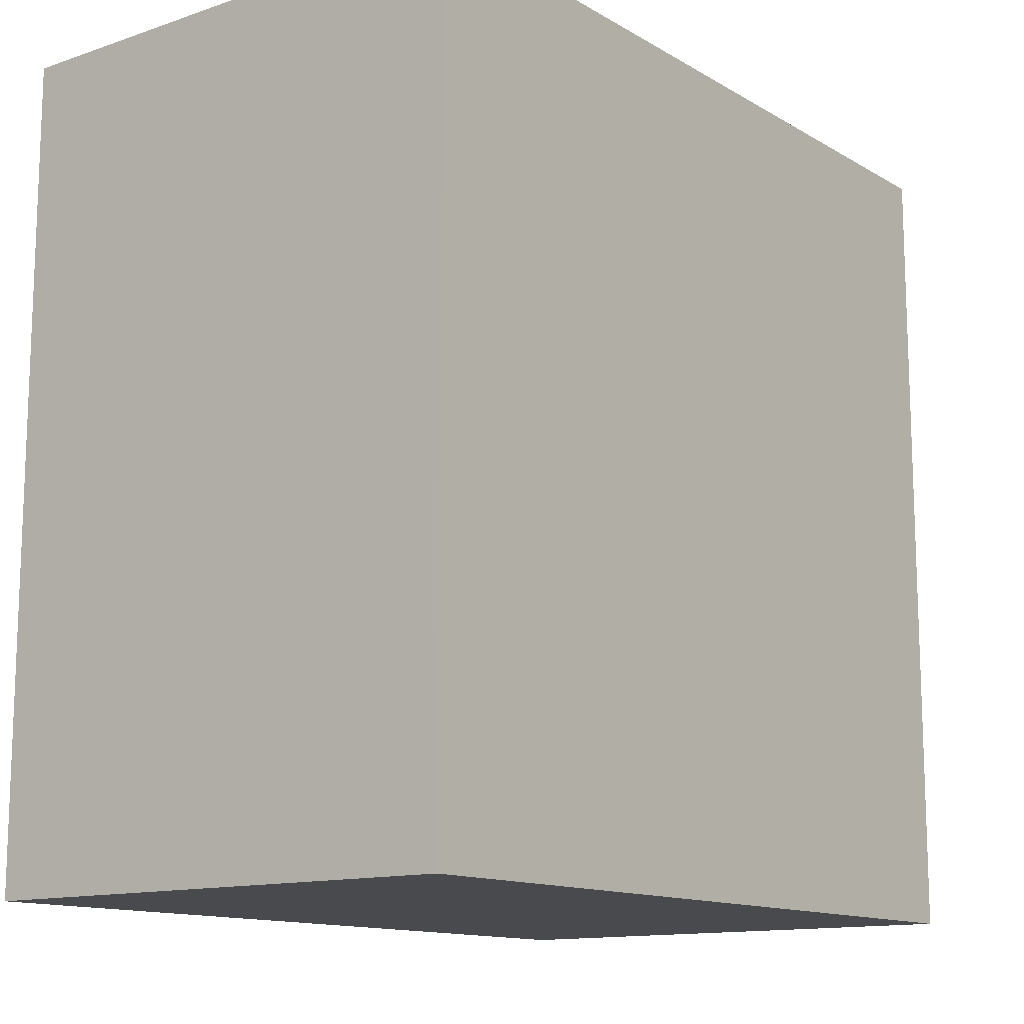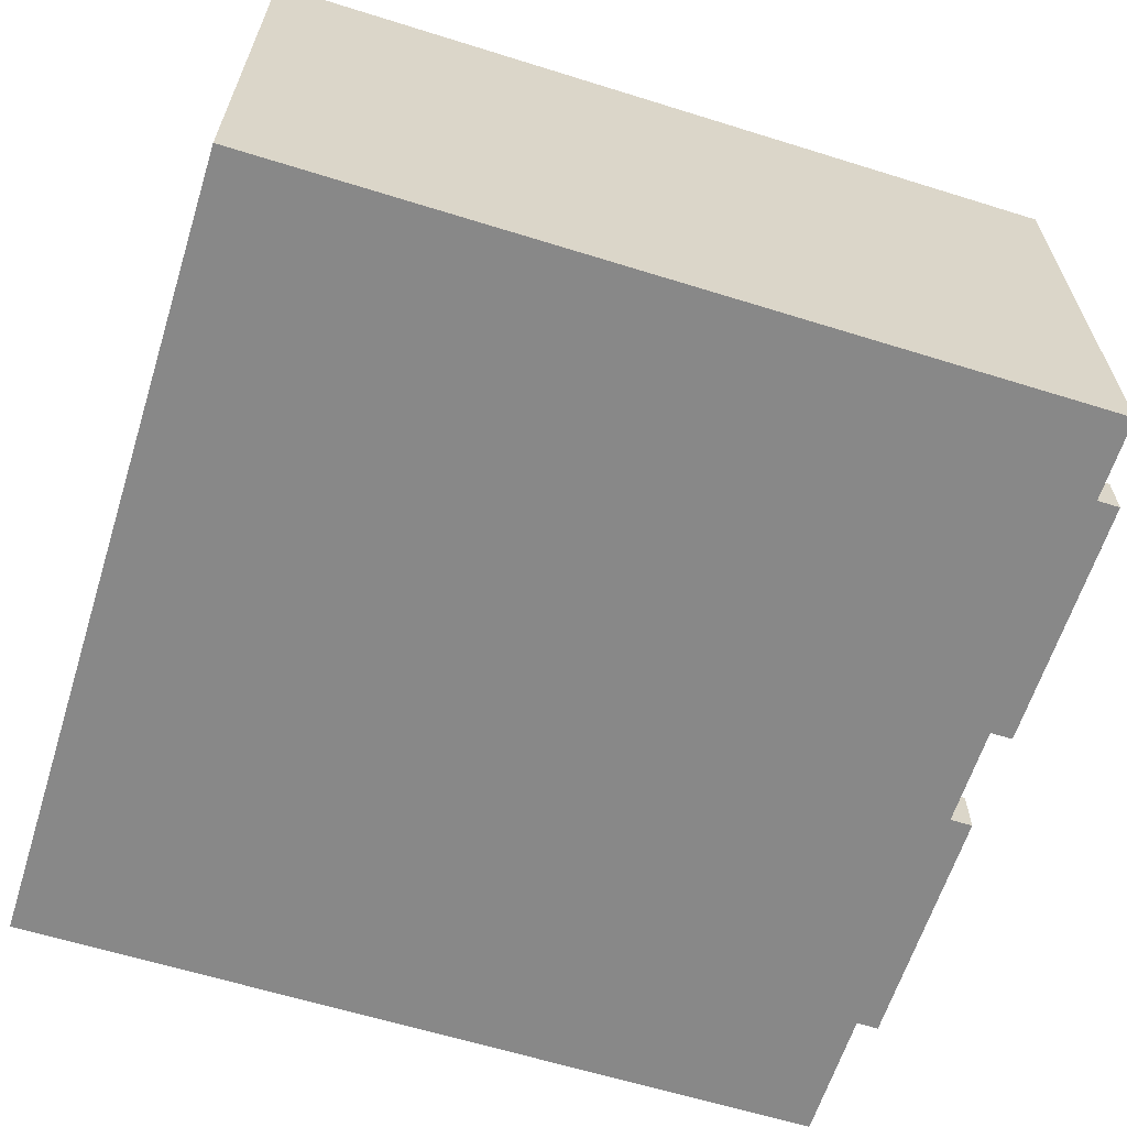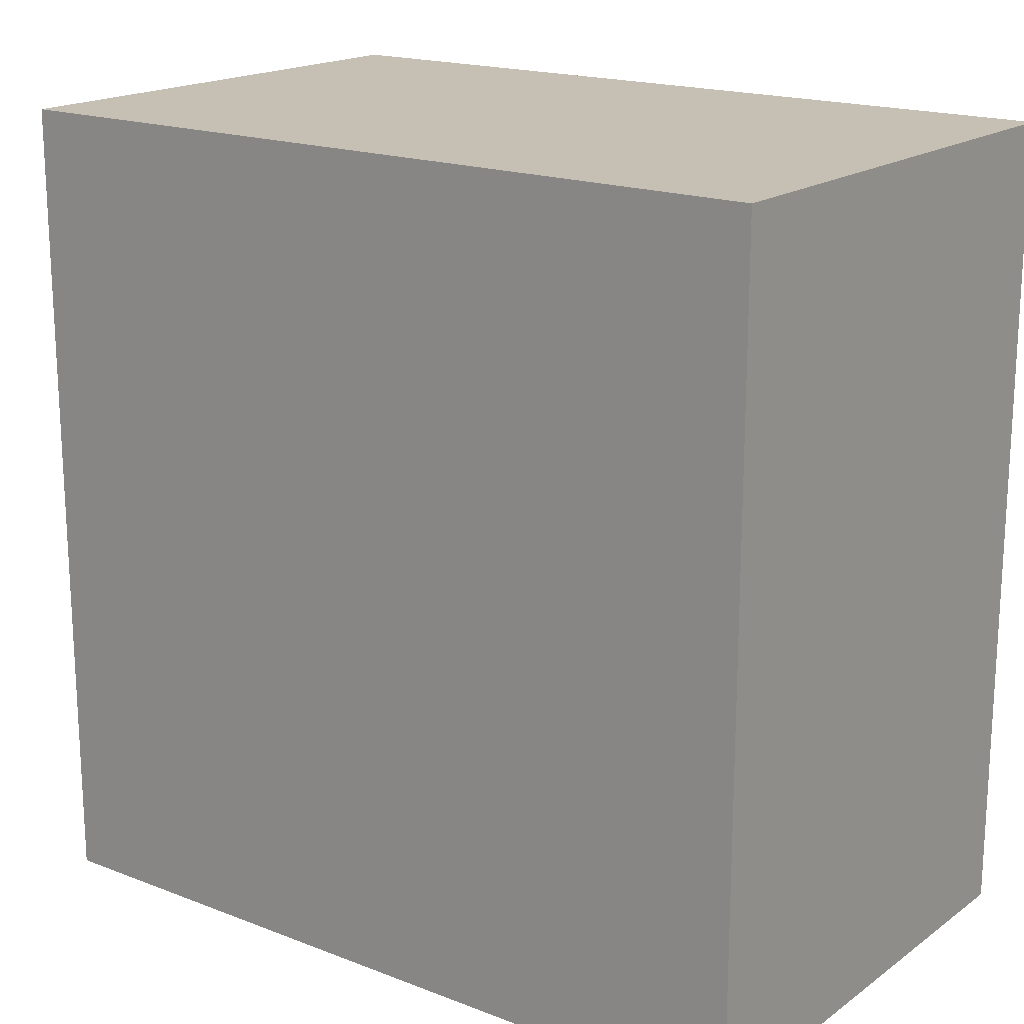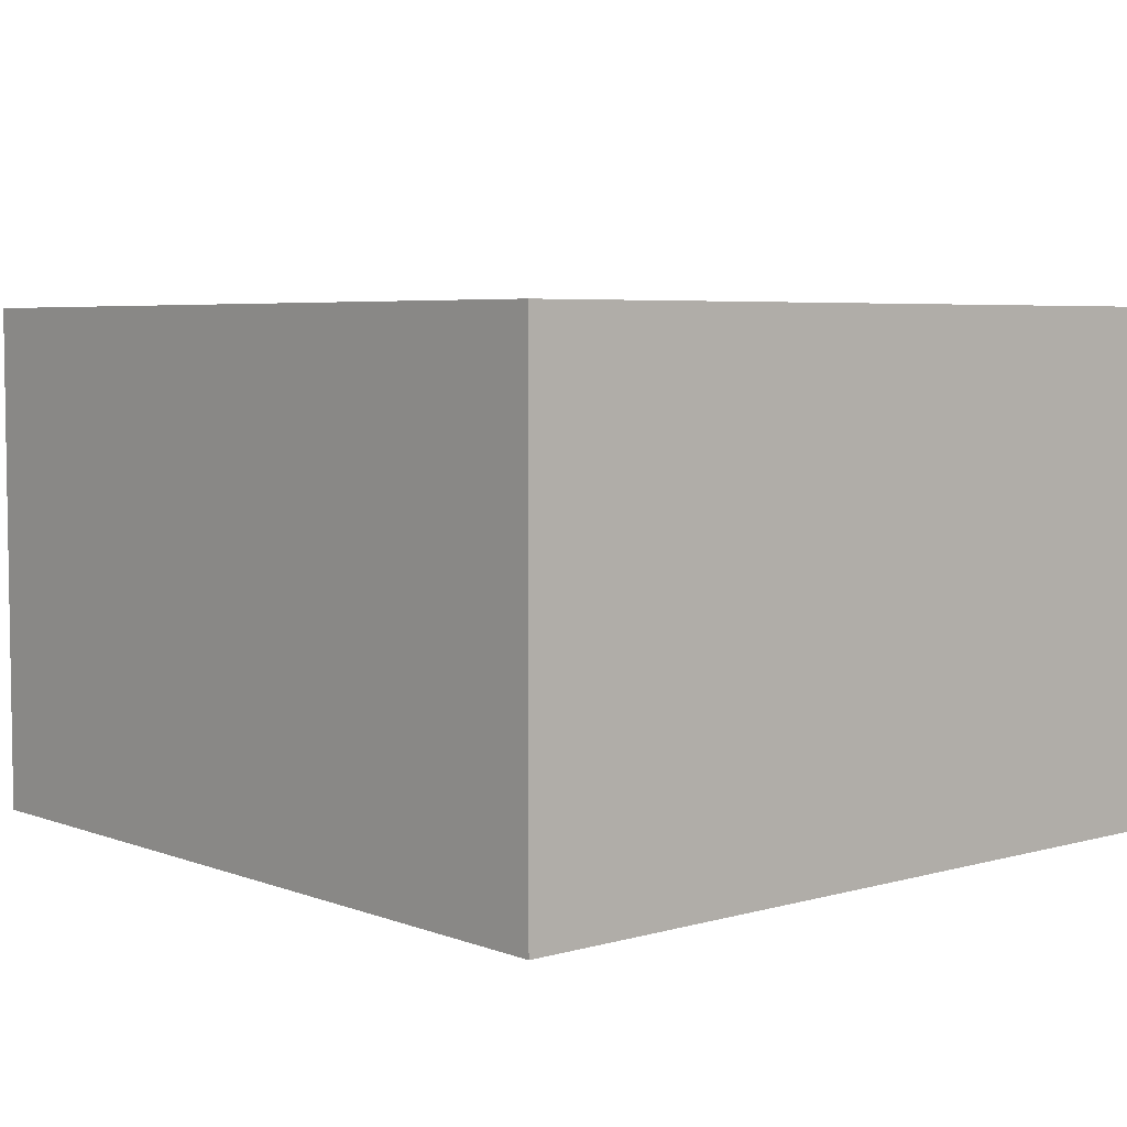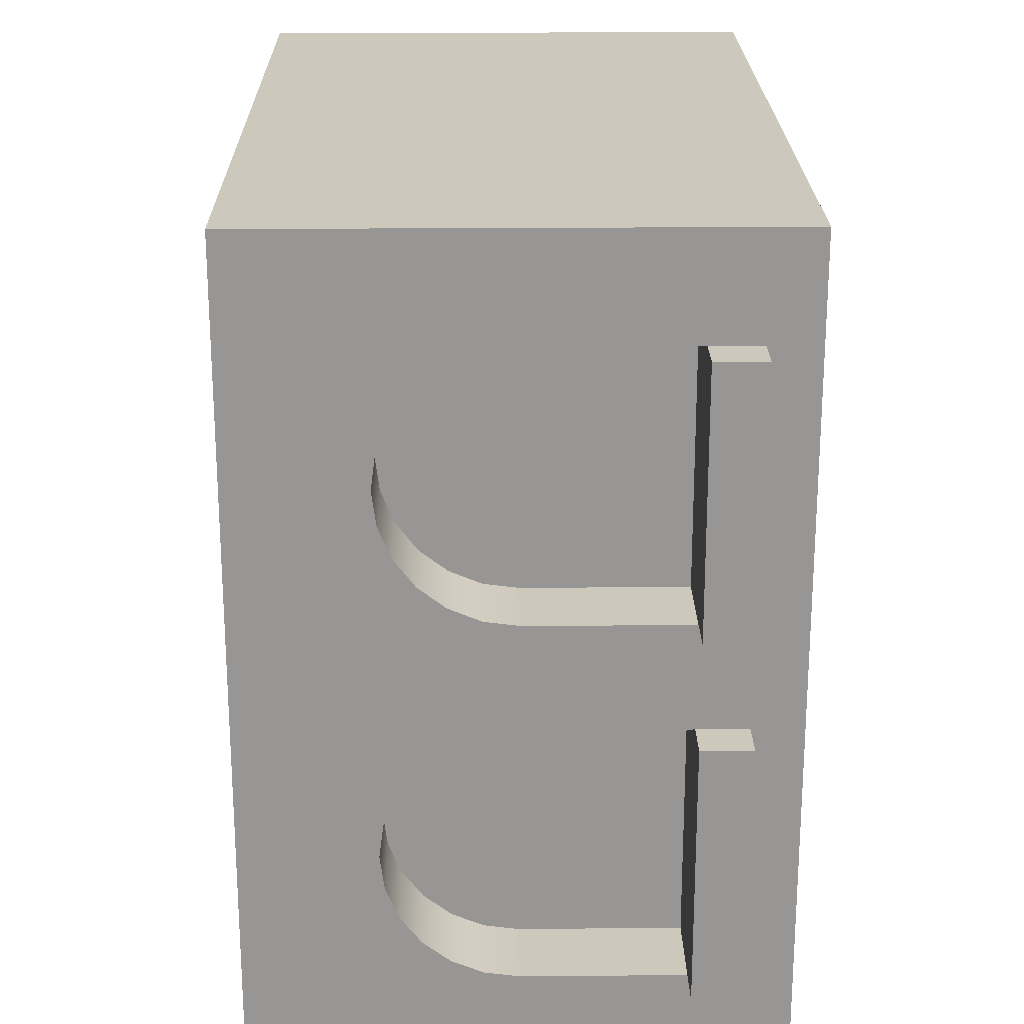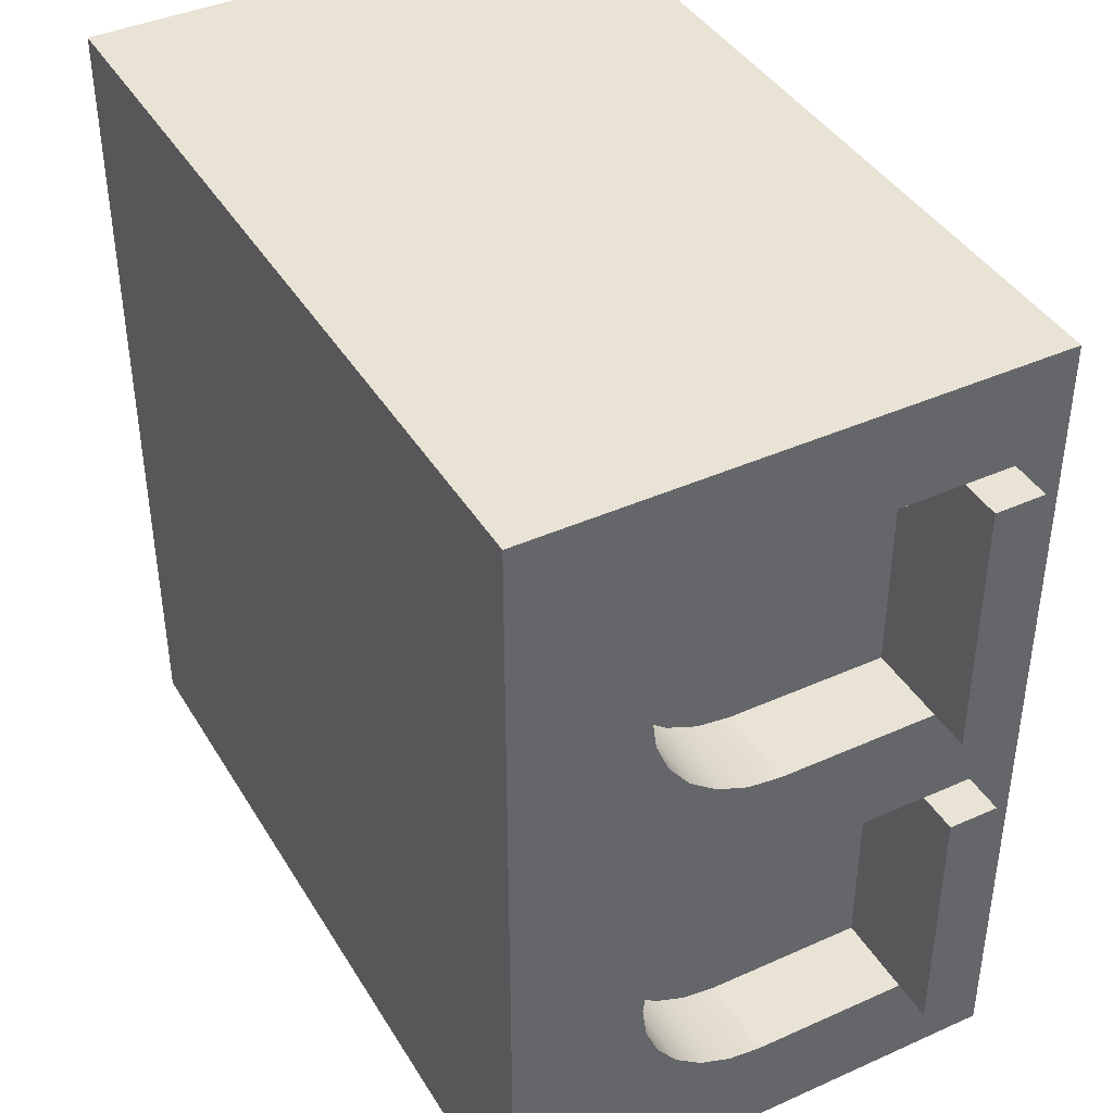
<metadata>
{"format":"obj","ext":"obj","renderer":"f3d","projection":"perspective","resolution":1024,"background":"white","views":[{"elev":-13.1,"azim":127.6,"up":"+Z"},{"elev":-62.7,"azim":162.5,"up":"+Y"},{"elev":18.1,"azim":36.8,"up":"+Z"},{"elev":5.2,"azim":49.0,"up":"+Y"},{"elev":22.2,"azim":-90.8,"up":"+Z"},{"elev":41.0,"azim":-118.6,"up":"+Z"}]}
</metadata>
<code>
o Mesh1_Group1_Model.029
v -0.5 0.3504 -0.06782
v -0.5 0.3881 -0.08343
v -0.4 0.3881 -0.08343
v -0.4 0.3504 -0.06782
v -0.5 0.06 0.0625
v -0.5 0.12 0.0625
v -0.5 0.31 0.0625
v -0.5 0.4205 -0.1083
v -0.5 0.4453 -0.1406
v -0.5 0.3504 0.06782
v -0.5 0.625 -0.5
v -0.5 0.3881 0.08343
v -0.5 0.4205 0.1083
v -0.5 0.4453 0.1406
v -0.5 0.4609 0.1783
v -0.5 0.4662 0.2188
v -0.5 0.4609 0.2592
v -0.5 0.625 0.5
v -0.5 0.4453 0.2969
v -0.5 0.4205 0.3292
v -0.5 0.3881 0.3541
v -0.5 0.3504 0.3697
v -0.5 0 0.5
v -0.5 0.31 0.375
v -0.4 0.3504 0.3697
v -0.4 0.31 0.375
v -0.4 0.3881 0.3541
v -0.4 0.4205 0.3292
v -0.4 0.4453 0.2969
v -0.4 0.4609 0.2592
v -0.4 0.4662 0.2188
v -0.4 0.4609 0.1783
v -0.4 0.4453 0.1406
v -0.4 0.4205 0.1083
v -0.4 0.3881 0.08343
v -0.4 0.3504 0.06782
v -0.4 0.31 0.0625
v -0.4 0.12 0.0625
v -0.4 0.12 0.375
v -0.55 0.12 0.0625
v -0.55 0.12 0.375
v -0.5 0.12 0.375
v -0.5 0.06 0.375
v -0.5 0 -0.5
v -0.55 0.06 0.375
v -0.55 0.06 0.0625
v -0.5 0.06 -0.0625
v -0.5 0.31 -0.0625
v -0.4 0.31 -0.0625
v -0.4 0.12 -0.0625
v -0.4 0.4205 -0.1083
v -0.4 0.4453 -0.1406
v -0.4 0.4609 -0.1783
v -0.4 0.4662 -0.2188
v -0.4 0.4609 -0.2592
v -0.4 0.4453 -0.2969
v -0.4 0.4205 -0.3292
v -0.4 0.3881 -0.3541
v -0.4 0.3504 -0.3697
v -0.4 0.31 -0.375
v -0.4 0.12 -0.375
v -0.5 0.12 -0.0625
v -0.5 0.12 -0.375
v -0.55 0.12 -0.375
v -0.55 0.12 -0.0625
v -0.5 0.31 -0.375
v -0.5 0.3504 -0.3697
v -0.5 0.3881 -0.3541
v -0.5 0.4205 -0.3292
v -0.5 0.4453 -0.2969
v -0.5 0.4609 -0.2592
v -0.5 0.4662 -0.2188
v -0.5 0.4609 -0.1783
v -0.5 0.06 -0.375
v -0.55 0.06 -0.0625
v -0.55 0.06 -0.375
v 0.5 0.625 -0.5
v 0.5 0 -0.5
v 0.5 0.625 0.5
v 0.5 0 0.5
f 2 4 1
f 5 2 1
f 6 2 5
f 7 2 6
f 7 8 2
f 7 9 8
f 10 9 7
f 10 11 9
f 12 11 10
f 13 11 12
f 14 11 13
f 15 11 14
f 16 11 15
f 17 11 16
f 17 18 11
f 19 18 17
f 20 18 19
f 21 18 20
f 22 18 21
f 18 22 23
f 23 22 24
f 22 26 24
f 21 25 22
f 20 27 21
f 19 28 20
f 17 29 19
f 16 30 17
f 15 31 16
f 14 32 15
f 13 33 14
f 12 34 13
f 10 35 12
f 7 36 10
f 6 37 7
f 6 41 42
f 39 24 26
f 43 24 42
f 43 23 24
f 23 43 44
f 44 43 5
f 43 46 5
f 42 45 43
f 46 41 40
f 5 40 6
f 44 5 47
f 47 5 48
f 5 1 48
f 1 49 48
f 50 48 49
f 63 65 62
f 66 61 60
f 66 59 67
f 67 11 66
f 68 11 67
f 69 11 68
f 70 11 69
f 71 11 70
f 72 11 71
f 73 11 72
f 9 11 73
f 73 52 9
f 72 53 73
f 71 54 72
f 70 55 71
f 69 56 70
f 68 57 69
f 67 58 68
f 9 51 8
f 8 3 2
f 66 11 63
f 63 11 74
f 44 74 11
f 44 47 74
f 47 76 74
f 62 75 47
f 47 48 62
f 76 65 64
f 74 64 63
f 11 78 44
f 18 77 11
f 79 23 80
f 77 80 78
f 44 80 23
f 2 3 4
f 22 25 26
f 21 27 25
f 20 28 27
f 19 29 28
f 17 30 29
f 16 31 30
f 15 32 31
f 14 33 32
f 13 34 33
f 12 35 34
f 10 36 35
f 7 37 36
f 6 38 37
f 42 39 38
f 6 40 41
f 42 38 6
f 39 42 24
f 43 45 46
f 42 41 45
f 46 45 41
f 5 46 40
f 1 4 49
f 50 62 48
f 62 50 61
f 63 64 65
f 62 61 63
f 66 63 61
f 66 60 59
f 73 53 52
f 72 54 53
f 71 55 54
f 70 56 55
f 69 57 56
f 68 58 57
f 67 59 58
f 9 52 51
f 8 51 3
f 47 75 76
f 62 65 75
f 76 75 65
f 74 76 64
f 11 77 78
f 18 79 77
f 79 18 23
f 77 79 80
f 44 78 80
f 29 33 37
f 52 56 60
f 38 39 26
f 26 25 27
f 27 28 29
f 29 30 31
f 31 32 33
f 33 34 37
f 34 35 37
f 35 36 37
f 37 38 26
f 26 27 37
f 27 29 37
f 29 31 33
f 61 50 49
f 49 4 3
f 3 51 52
f 52 53 54
f 54 55 56
f 56 57 60
f 57 58 60
f 58 59 60
f 60 61 49
f 49 3 60
f 3 52 60
f 52 54 56

</code>
